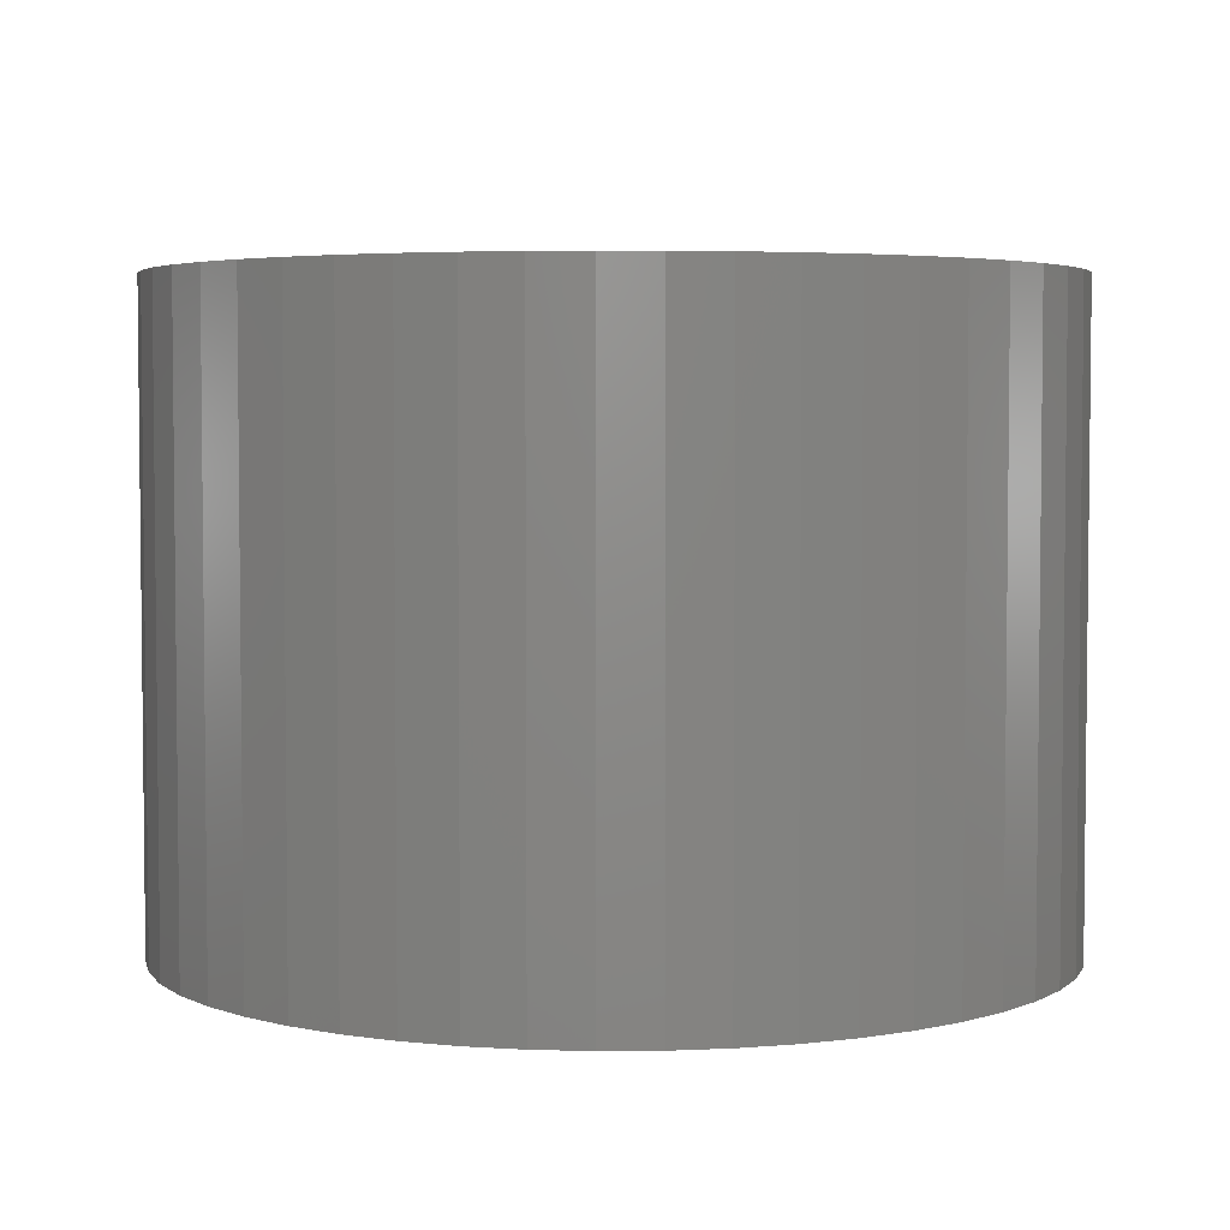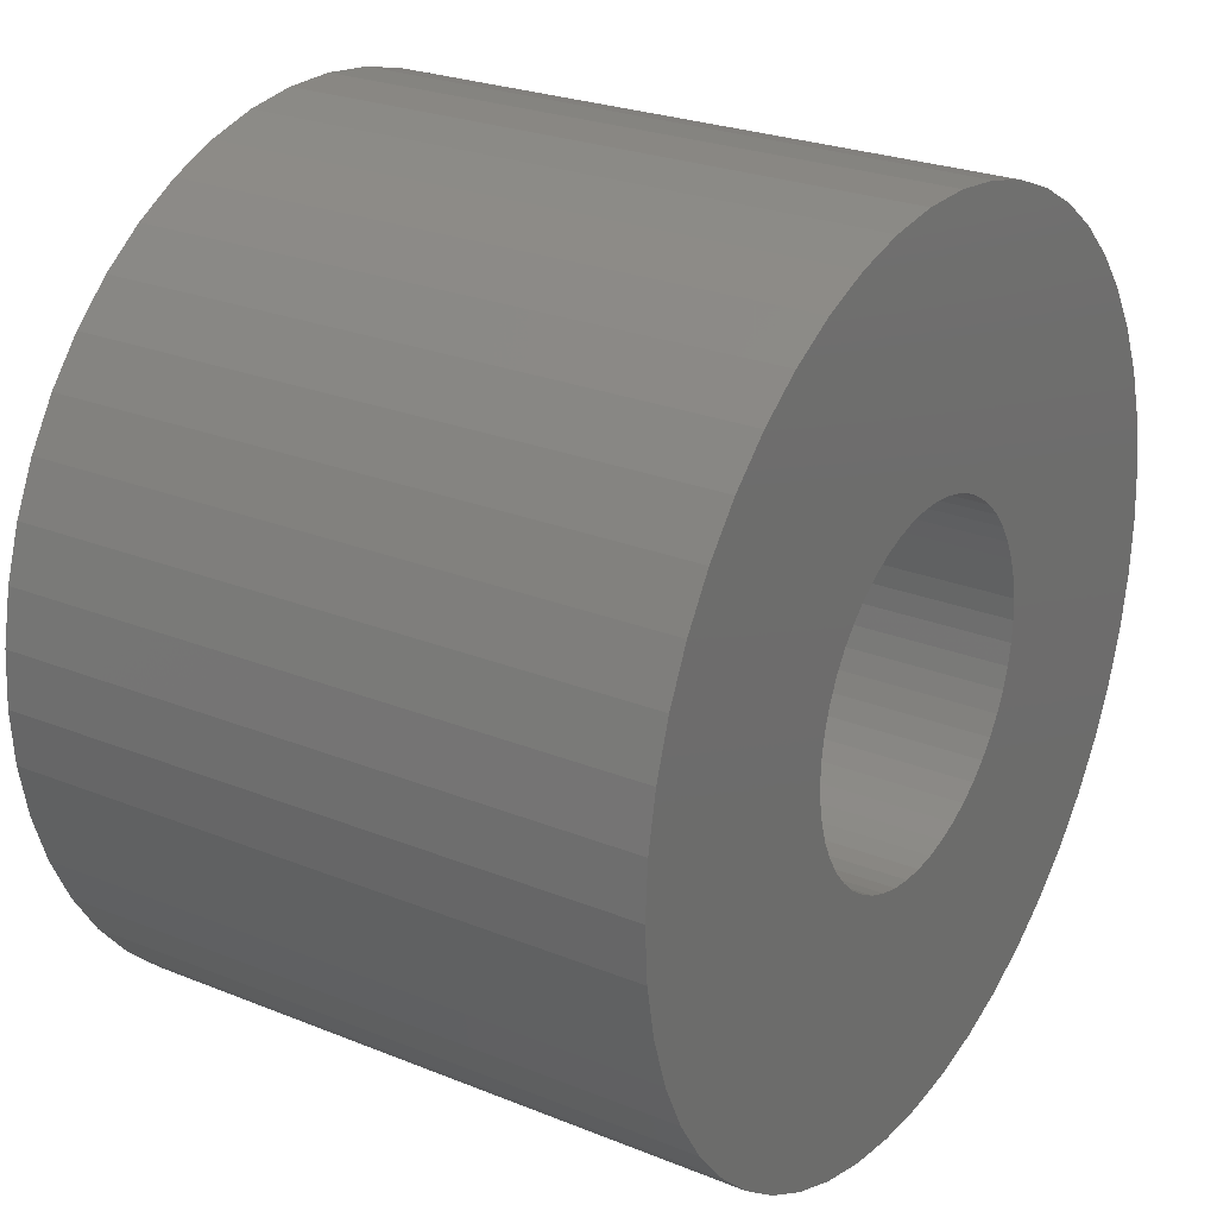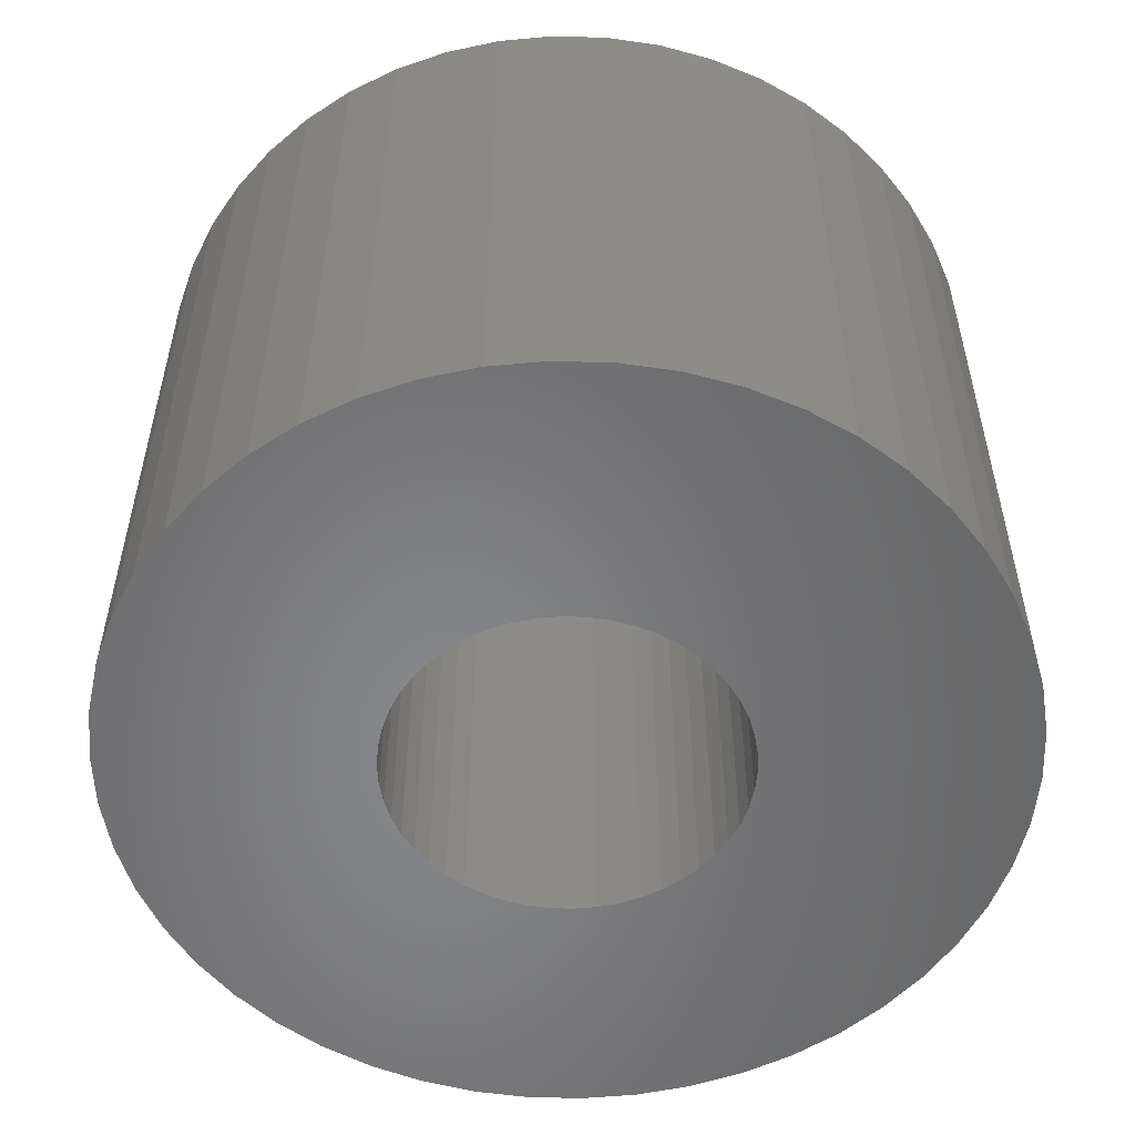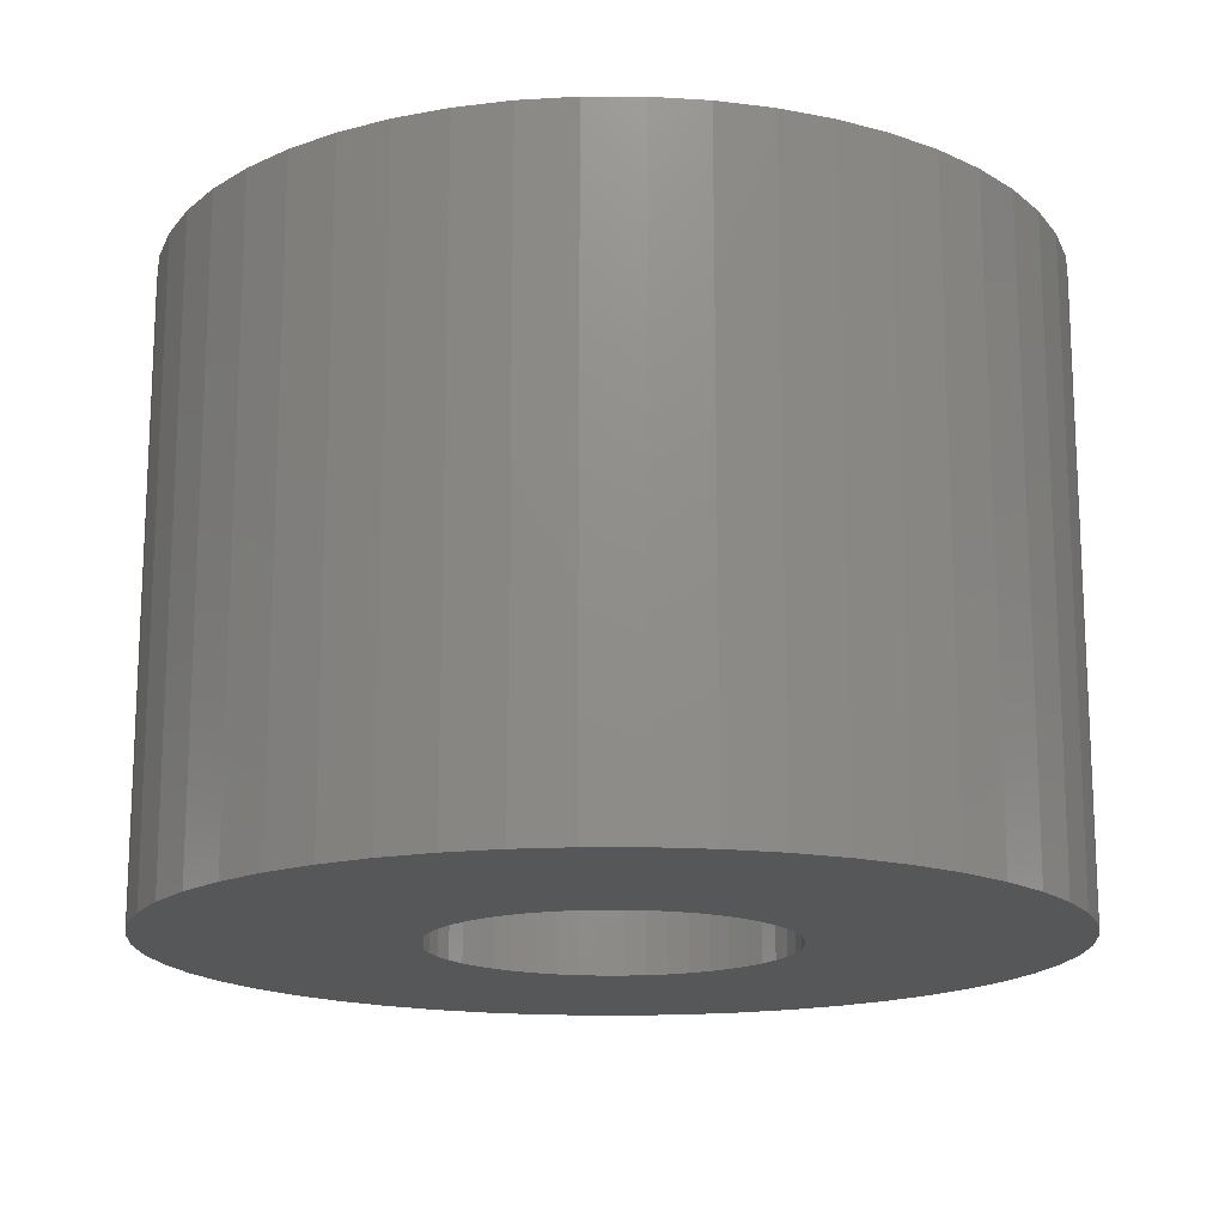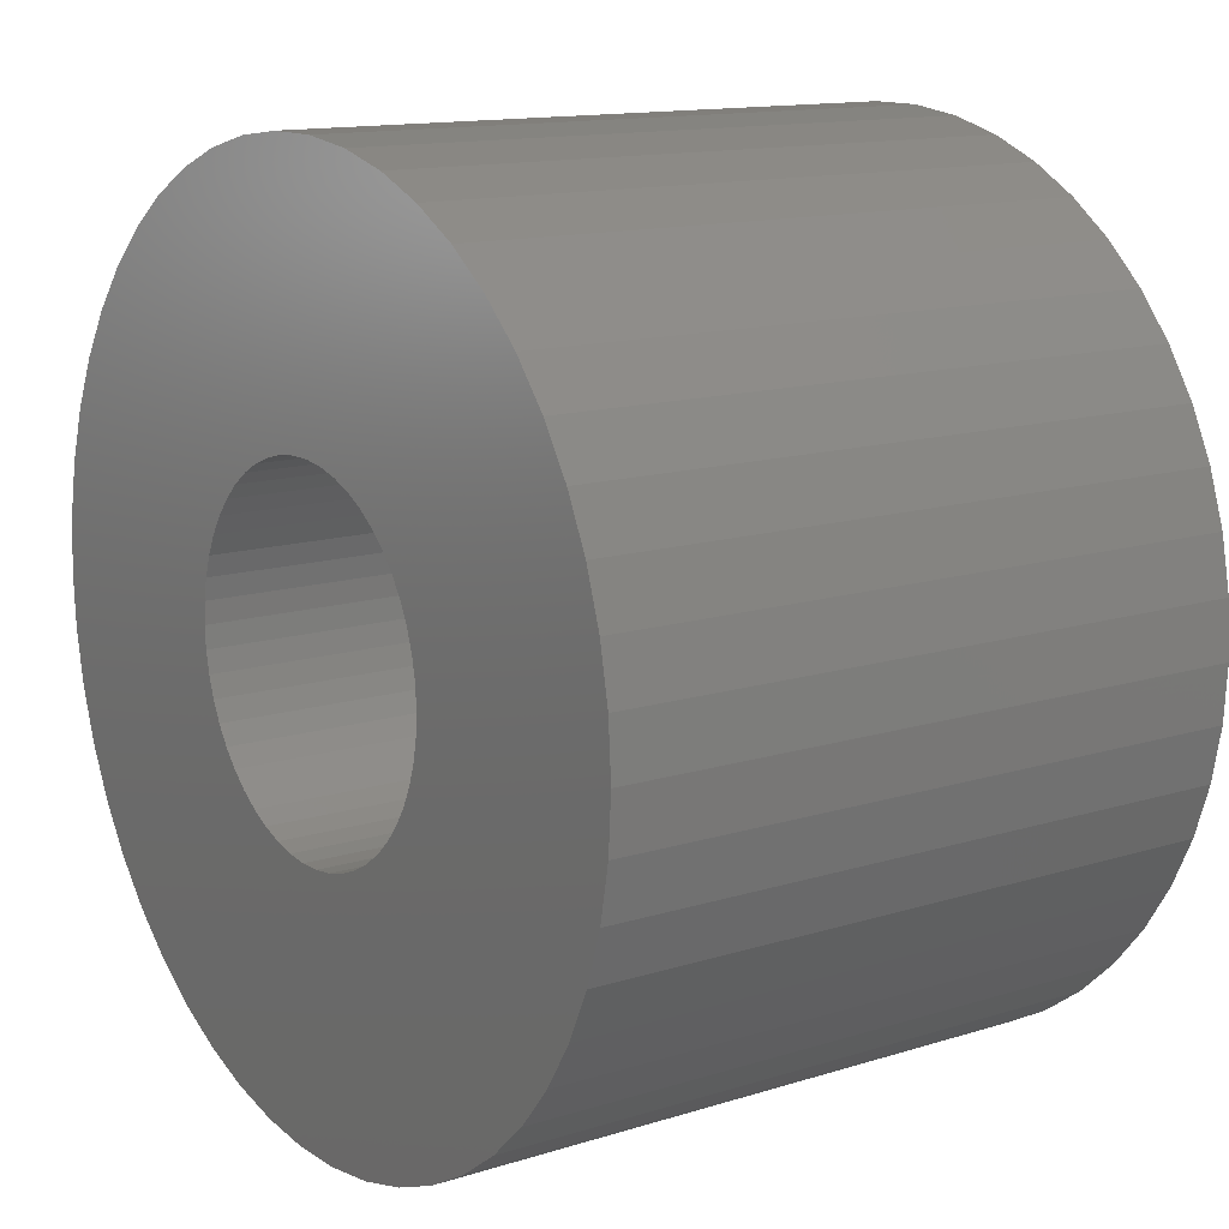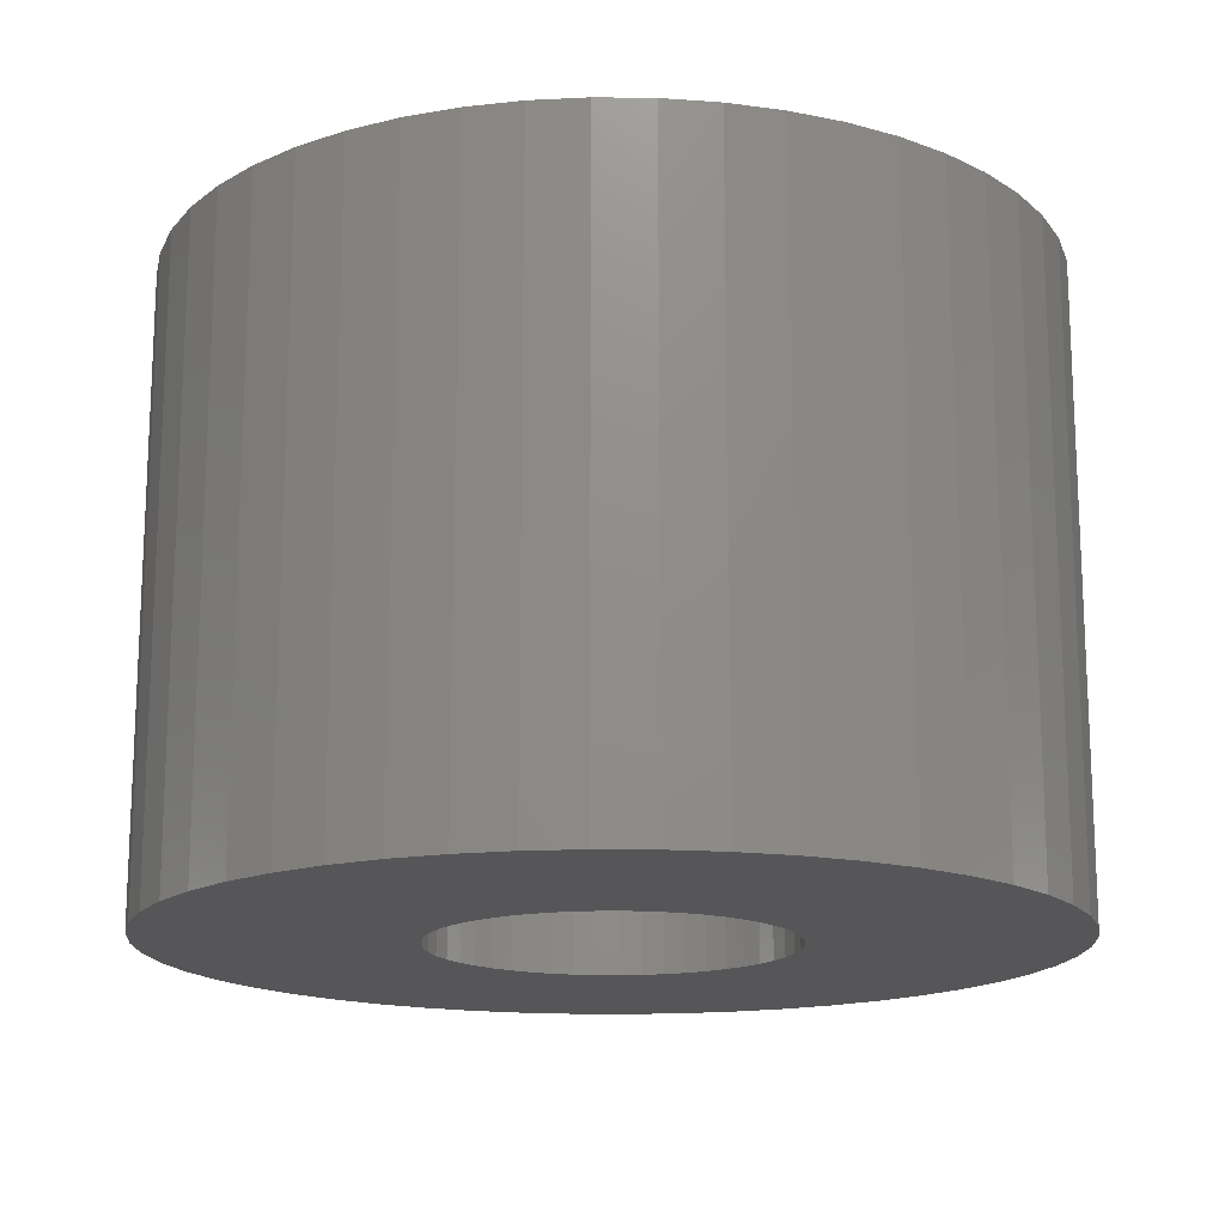
<metadata>
{"format":"stl","ext":"stl","renderer":"f3d","projection":"perspective","resolution":1024,"background":"white","views":[{"elev":4.1,"azim":-109.6,"up":"+Z"},{"elev":25.5,"azim":122.9,"up":"+Y"},{"elev":-54.1,"azim":-59.2,"up":"+Z"},{"elev":-16.4,"azim":21.5,"up":"+Z"},{"elev":13.3,"azim":-125.5,"up":"+Y"},{"elev":-16.2,"azim":142.7,"up":"+Z"}]}
</metadata>
<code>
# stl→obj: 200 verts, 400 faces
v 25 0 18
v 24.8 3.133 -18
v 24.8 3.133 18
v 25 0 -18
v -25 0 -18
v -24.8 3.133 18
v -24.8 3.133 -18
v -25 0 18
v 1.57 24.95 -18
v -1.57 24.95 18
v 1.57 24.95 18
v -1.57 24.95 -18
v -1.57 -24.95 -18
v 1.57 -24.95 18
v -1.57 -24.95 18
v 1.57 -24.95 -18
v 18.22 17.11 -18
v 15.94 19.26 18
v 18.22 17.11 18
v 15.94 19.26 -18
v -15.94 19.26 -18
v -18.22 17.11 18
v -15.94 19.26 18
v -18.22 17.11 -18
v -7.725 23.78 -18
v -10.64 22.62 18
v -7.725 23.78 18
v -10.64 22.62 -18
v 23.24 9.203 18
v 21.91 12.04 -18
v 21.91 12.04 18
v 23.24 9.203 -18
v 24.21 6.217 -18
v 24.21 6.217 18
v 20.23 14.69 -18
v 20.23 14.69 18
v 10.64 22.62 -18
v 7.725 23.78 18
v 10.64 22.62 18
v 7.725 23.78 -18
v 4.685 24.56 18
v 4.685 24.56 -18
v 13.4 21.11 -18
v 13.4 21.11 18
v -23.24 9.203 -18
v -21.91 12.04 18
v -21.91 12.04 -18
v -23.24 9.203 18
v -20.23 14.69 -18
v -20.23 14.69 18
v -24.21 6.217 -18
v -24.21 6.217 18
v -4.685 24.56 18
v -4.685 24.56 -18
v 4.685 -24.56 18
v 4.685 -24.56 -18
v 10 0 18
v 9.921 1.253 18
v 24.8 -3.133 18
v 9.686 2.487 18
v 9.921 -1.253 18
v 9.298 3.681 18
v 24.21 -6.217 18
v 8.763 4.818 18
v 9.686 -2.487 18
v 8.09 5.878 18
v 23.24 -9.203 18
v 7.29 6.845 18
v 9.298 -3.681 18
v 6.374 7.705 18
v 21.91 -12.04 18
v 5.358 8.443 18
v 8.763 -4.818 18
v 20.23 -14.69 18
v 4.258 9.048 18
v 3.09 9.511 18
v 1.874 9.823 18
v 0.6279 9.98 18
v -0.6279 9.98 18
v -1.874 9.823 18
v -3.09 9.511 18
v -4.258 9.048 18
v -5.358 8.443 18
v -13.4 21.11 18
v -6.374 7.705 18
v -7.29 6.845 18
v -8.09 5.878 18
v -8.763 4.818 18
v 8.09 -5.878 18
v 18.22 -17.11 18
v 7.29 -6.845 18
v 15.94 -19.26 18
v 6.374 -7.705 18
v 13.4 -21.11 18
v 5.358 -8.443 18
v 10.64 -22.62 18
v 4.258 -9.048 18
v 7.725 -23.78 18
v 3.09 -9.511 18
v 1.874 -9.823 18
v 0.6279 -9.98 18
v -0.6279 -9.98 18
v -1.874 -9.823 18
v -4.685 -24.56 18
v -3.09 -9.511 18
v -7.725 -23.78 18
v -4.258 -9.048 18
v -10.64 -22.62 18
v -5.358 -8.443 18
v -13.4 -21.11 18
v -6.374 -7.705 18
v -15.94 -19.26 18
v -7.29 -6.845 18
v -18.22 -17.11 18
v -8.09 -5.878 18
v -20.23 -14.69 18
v -8.763 -4.818 18
v -21.91 -12.04 18
v -9.298 -3.681 18
v -23.24 -9.203 18
v -9.686 -2.487 18
v -24.21 -6.217 18
v -9.921 -1.253 18
v -24.8 -3.133 18
v -10 0 18
v -9.298 3.681 18
v -9.686 2.487 18
v -9.921 1.253 18
v -13.4 21.11 -18
v 24.8 -3.133 -18
v 24.21 -6.217 -18
v -21.91 -12.04 -18
v -23.24 -9.203 -18
v 10 0 -18
v 9.921 -1.253 -18
v 9.686 -2.487 -18
v 23.24 -9.203 -18
v 9.921 1.253 -18
v 9.298 -3.681 -18
v 21.91 -12.04 -18
v 8.763 -4.818 -18
v 20.23 -14.69 -18
v 9.686 2.487 -18
v 8.09 -5.878 -18
v 18.22 -17.11 -18
v 7.29 -6.845 -18
v 15.94 -19.26 -18
v 9.298 3.681 -18
v 6.374 -7.705 -18
v 13.4 -21.11 -18
v 5.358 -8.443 -18
v 10.64 -22.62 -18
v 8.763 4.818 -18
v 4.258 -9.048 -18
v 7.725 -23.78 -18
v 3.09 -9.511 -18
v 1.874 -9.823 -18
v 0.6279 -9.98 -18
v -0.6279 -9.98 -18
v -1.874 -9.823 -18
v -4.685 -24.56 -18
v -3.09 -9.511 -18
v -7.725 -23.78 -18
v -4.258 -9.048 -18
v -10.64 -22.62 -18
v -5.358 -8.443 -18
v -13.4 -21.11 -18
v -6.374 -7.705 -18
v -15.94 -19.26 -18
v -7.29 -6.845 -18
v -18.22 -17.11 -18
v -8.09 -5.878 -18
v -20.23 -14.69 -18
v -8.763 -4.818 -18
v 8.09 5.878 -18
v 7.29 6.845 -18
v 6.374 7.705 -18
v 5.358 8.443 -18
v 4.258 9.048 -18
v 3.09 9.511 -18
v 1.874 9.823 -18
v 0.6279 9.98 -18
v -0.6279 9.98 -18
v -1.874 9.823 -18
v -3.09 9.511 -18
v -4.258 9.048 -18
v -5.358 8.443 -18
v -6.374 7.705 -18
v -7.29 6.845 -18
v -8.09 5.878 -18
v -8.763 4.818 -18
v -9.298 3.681 -18
v -9.686 2.487 -18
v -9.921 1.253 -18
v -10 0 -18
v -9.298 -3.681 -18
v -9.686 -2.487 -18
v -24.21 -6.217 -18
v -9.921 -1.253 -18
v -24.8 -3.133 -18
f 1 2 3
f 2 1 4
f 5 6 7
f 6 5 8
f 9 10 11
f 10 9 12
f 13 14 15
f 14 13 16
f 17 18 19
f 18 17 20
f 21 22 23
f 22 21 24
f 25 26 27
f 26 25 28
f 29 30 31
f 30 29 32
f 3 33 34
f 33 3 2
f 31 35 36
f 35 31 30
f 37 38 39
f 38 37 40
f 40 41 38
f 41 40 42
f 43 39 44
f 39 43 37
f 45 46 47
f 46 45 48
f 49 22 24
f 22 49 50
f 51 48 45
f 48 51 52
f 12 53 10
f 53 12 54
f 16 55 14
f 55 16 56
f 34 32 29
f 32 34 33
f 36 17 19
f 17 36 35
f 42 11 41
f 11 42 9
f 20 44 18
f 44 20 43
f 47 50 49
f 50 47 46
f 7 52 51
f 52 7 6
f 57 1 3
f 58 3 34
f 1 57 59
f 60 34 29
f 61 59 57
f 62 29 31
f 59 61 63
f 64 31 36
f 65 63 61
f 66 36 19
f 63 65 67
f 68 19 18
f 69 67 65
f 70 18 44
f 67 69 71
f 72 44 39
f 73 71 69
f 71 73 74
f 3 58 57
f 34 60 58
f 29 62 60
f 31 64 62
f 36 66 64
f 75 39 38
f 19 68 66
f 18 70 68
f 44 72 70
f 76 38 41
f 39 75 72
f 38 76 75
f 41 77 76
f 11 77 41
f 11 78 77
f 11 79 78
f 10 79 11
f 10 80 79
f 53 80 10
f 80 53 81
f 27 81 53
f 81 27 82
f 26 82 27
f 82 26 83
f 84 83 26
f 83 84 85
f 23 85 84
f 85 23 86
f 22 86 23
f 86 22 87
f 87 50 88
f 50 87 22
f 89 74 73
f 74 89 90
f 91 90 89
f 90 91 92
f 93 92 91
f 92 93 94
f 95 94 93
f 94 95 96
f 97 96 95
f 96 97 98
f 99 98 97
f 98 99 55
f 100 55 99
f 100 14 55
f 101 14 100
f 102 14 101
f 102 15 14
f 103 15 102
f 104 103 105
f 106 105 107
f 103 104 15
f 108 107 109
f 110 109 111
f 112 111 113
f 105 106 104
f 114 113 115
f 116 115 117
f 118 117 119
f 120 119 121
f 122 121 123
f 107 108 106
f 124 123 125
f 46 88 50
f 88 46 126
f 109 110 108
f 48 126 46
f 111 112 110
f 126 48 127
f 113 114 112
f 52 127 48
f 115 116 114
f 127 52 128
f 117 118 116
f 6 128 52
f 119 120 118
f 128 6 125
f 121 122 120
f 8 125 6
f 123 124 122
f 125 8 124
f 28 84 26
f 84 28 129
f 129 23 84
f 23 129 21
f 54 27 53
f 27 54 25
f 59 4 1
f 4 59 130
f 63 130 59
f 130 63 131
f 132 120 133
f 120 132 118
f 134 4 130
f 135 130 131
f 4 134 2
f 136 131 137
f 138 2 134
f 139 137 140
f 2 138 33
f 141 140 142
f 143 33 138
f 144 142 145
f 33 143 32
f 146 145 147
f 148 32 143
f 149 147 150
f 32 148 30
f 151 150 152
f 153 30 148
f 30 153 35
f 130 135 134
f 131 136 135
f 137 139 136
f 140 141 139
f 142 144 141
f 154 152 155
f 145 146 144
f 147 149 146
f 150 151 149
f 156 155 56
f 152 154 151
f 155 156 154
f 56 157 156
f 16 157 56
f 16 158 157
f 16 159 158
f 13 159 16
f 13 160 159
f 161 160 13
f 160 161 162
f 163 162 161
f 162 163 164
f 165 164 163
f 164 165 166
f 167 166 165
f 166 167 168
f 169 168 167
f 168 169 170
f 171 170 169
f 170 171 172
f 172 173 174
f 173 172 171
f 175 35 153
f 35 175 17
f 176 17 175
f 17 176 20
f 177 20 176
f 20 177 43
f 178 43 177
f 43 178 37
f 179 37 178
f 37 179 40
f 180 40 179
f 40 180 42
f 181 42 180
f 181 9 42
f 182 9 181
f 183 9 182
f 183 12 9
f 184 12 183
f 54 184 185
f 25 185 186
f 184 54 12
f 28 186 187
f 129 187 188
f 21 188 189
f 185 25 54
f 24 189 190
f 49 190 191
f 47 191 192
f 45 192 193
f 51 193 194
f 186 28 25
f 7 194 195
f 132 174 173
f 174 132 196
f 187 129 28
f 133 196 132
f 188 21 129
f 196 133 197
f 189 24 21
f 198 197 133
f 190 49 24
f 197 198 199
f 191 47 49
f 200 199 198
f 192 45 47
f 199 200 195
f 193 51 45
f 5 195 200
f 194 7 51
f 195 5 7
f 152 94 96
f 94 152 150
f 71 137 67
f 137 71 140
f 133 122 198
f 122 133 120
f 147 90 92
f 90 147 145
f 155 96 98
f 96 155 152
f 56 98 55
f 98 56 155
f 74 140 71
f 140 74 142
f 90 142 74
f 142 90 145
f 67 131 63
f 131 67 137
f 161 15 104
f 15 161 13
f 165 106 108
f 106 165 163
f 163 104 106
f 104 163 161
f 171 116 173
f 116 171 114
f 171 112 114
f 112 171 169
f 198 124 200
f 124 198 122
f 200 8 5
f 8 200 124
f 150 92 94
f 92 150 147
f 169 110 112
f 110 169 167
f 173 118 132
f 118 173 116
f 167 108 110
f 108 167 165
f 134 58 138
f 58 134 57
f 125 194 128
f 194 125 195
f 183 78 79
f 78 183 182
f 177 68 70
f 68 177 176
f 189 85 86
f 85 189 188
f 186 81 82
f 81 186 185
f 148 64 153
f 64 148 62
f 153 66 175
f 66 153 64
f 180 75 76
f 75 180 179
f 181 76 77
f 76 181 180
f 178 70 72
f 70 178 177
f 88 190 87
f 190 88 191
f 87 189 86
f 189 87 190
f 127 192 126
f 192 127 193
f 187 82 83
f 82 187 186
f 184 79 80
f 79 184 183
f 135 57 134
f 57 135 61
f 160 105 103
f 105 160 162
f 157 101 100
f 101 157 158
f 143 62 148
f 62 143 60
f 138 60 143
f 60 138 58
f 175 68 176
f 68 175 66
f 182 77 78
f 77 182 181
f 179 72 75
f 72 179 178
f 126 191 88
f 191 126 192
f 128 193 127
f 193 128 194
f 139 65 136
f 65 139 69
f 136 61 135
f 61 136 65
f 159 103 102
f 103 159 160
f 119 197 121
f 197 119 196
f 154 99 97
f 99 154 156
f 156 100 99
f 100 156 157
f 188 83 85
f 83 188 187
f 185 80 81
f 80 185 184
f 151 97 95
f 97 151 154
f 146 89 144
f 89 146 91
f 144 73 141
f 73 144 89
f 162 107 105
f 107 162 164
f 113 172 115
f 172 113 170
f 123 195 125
f 195 123 199
f 146 93 91
f 93 146 149
f 149 95 93
f 95 149 151
f 141 69 139
f 69 141 73
f 158 102 101
f 102 158 159
f 168 113 111
f 113 168 170
f 164 109 107
f 109 164 166
f 115 174 117
f 174 115 172
f 117 196 119
f 196 117 174
f 121 199 123
f 199 121 197
f 166 111 109
f 111 166 168

</code>
